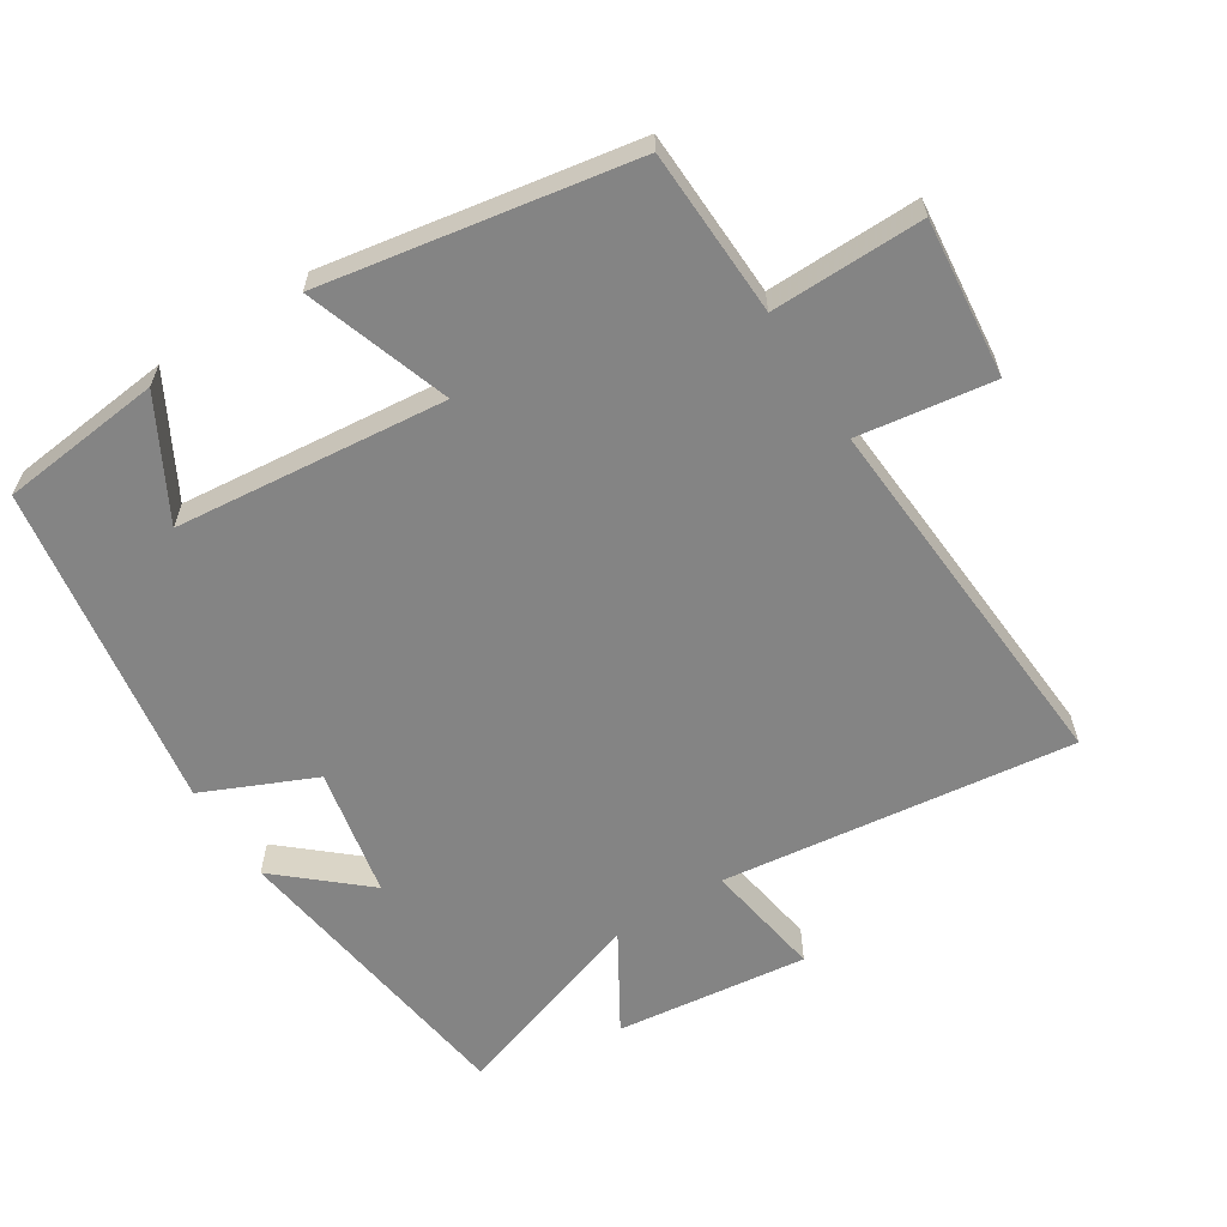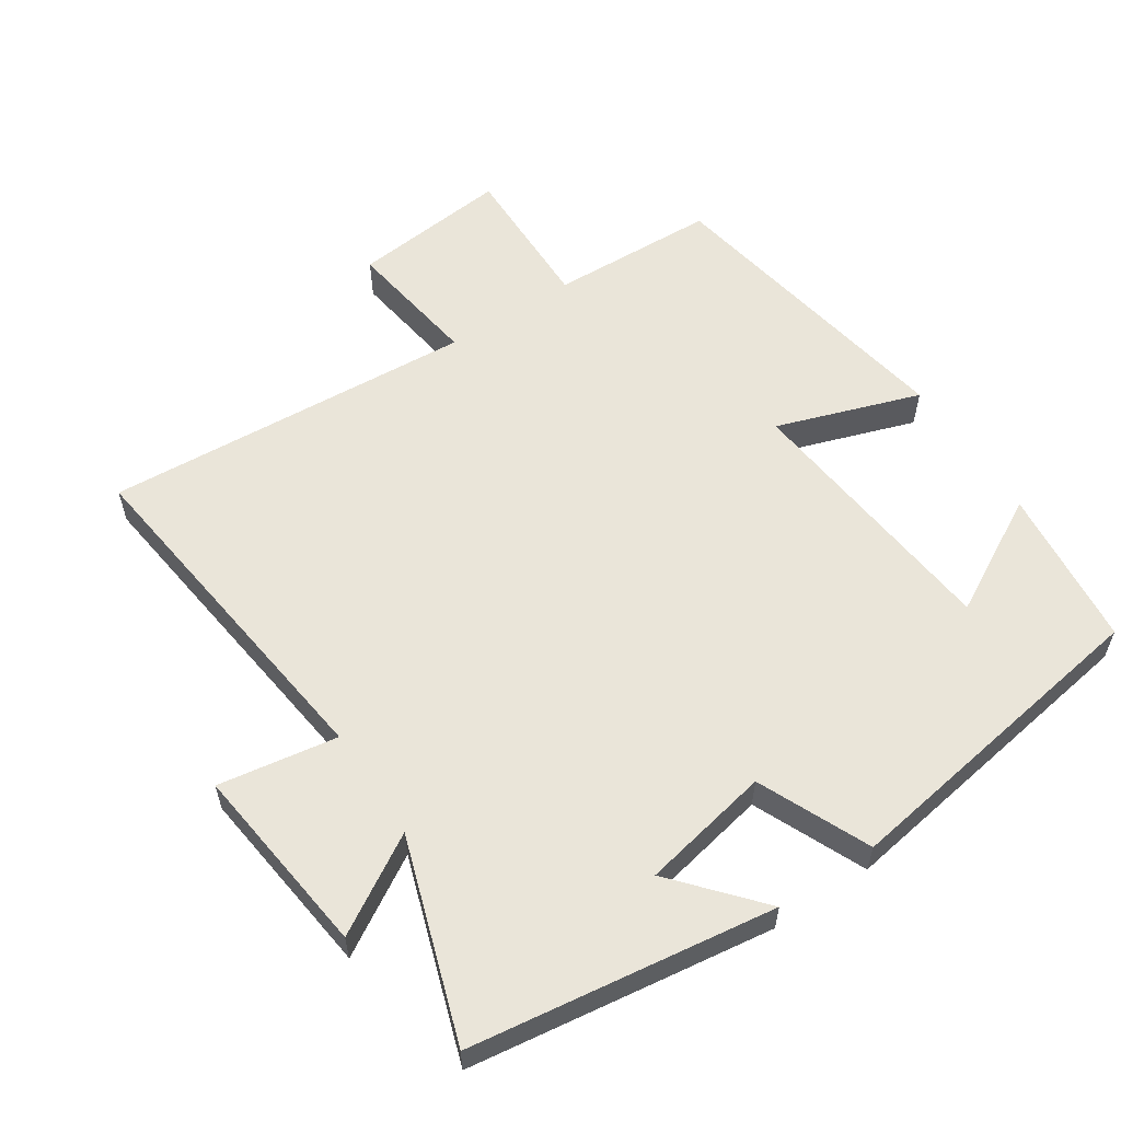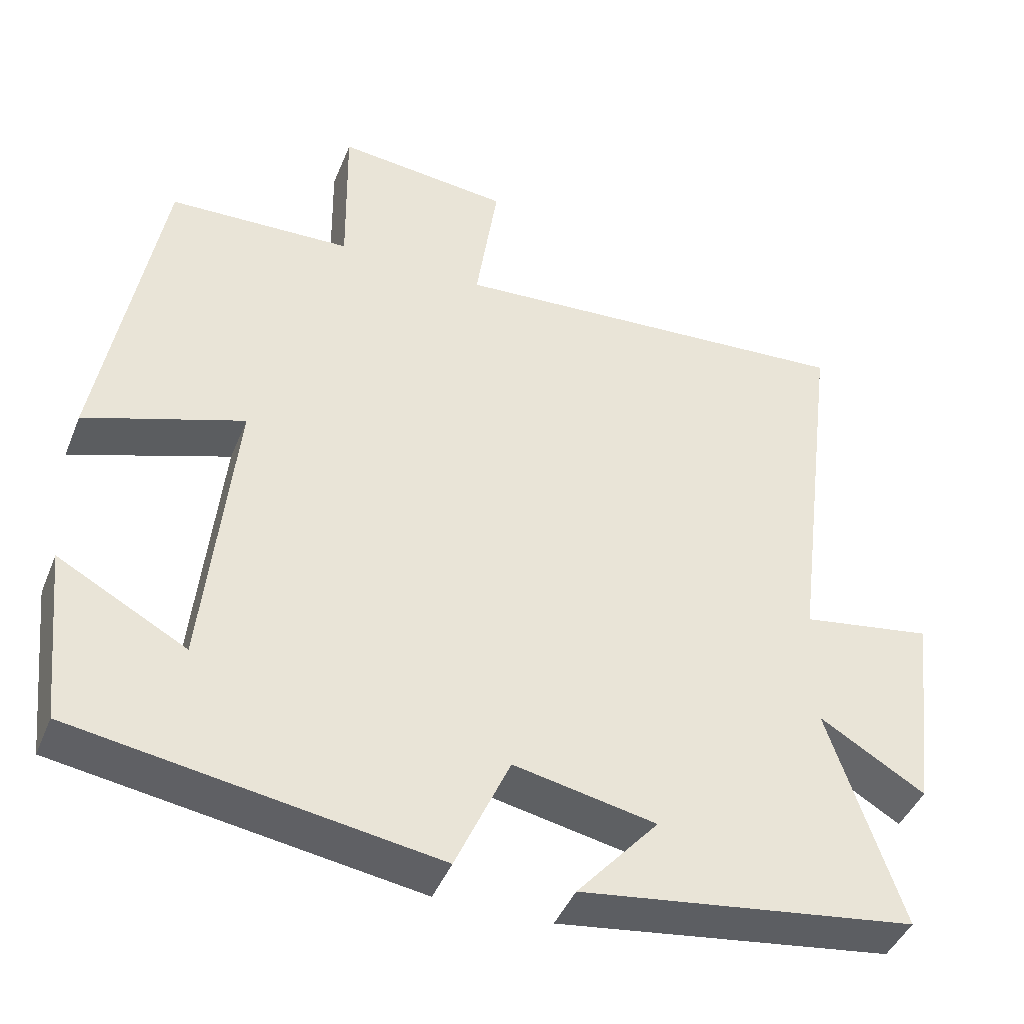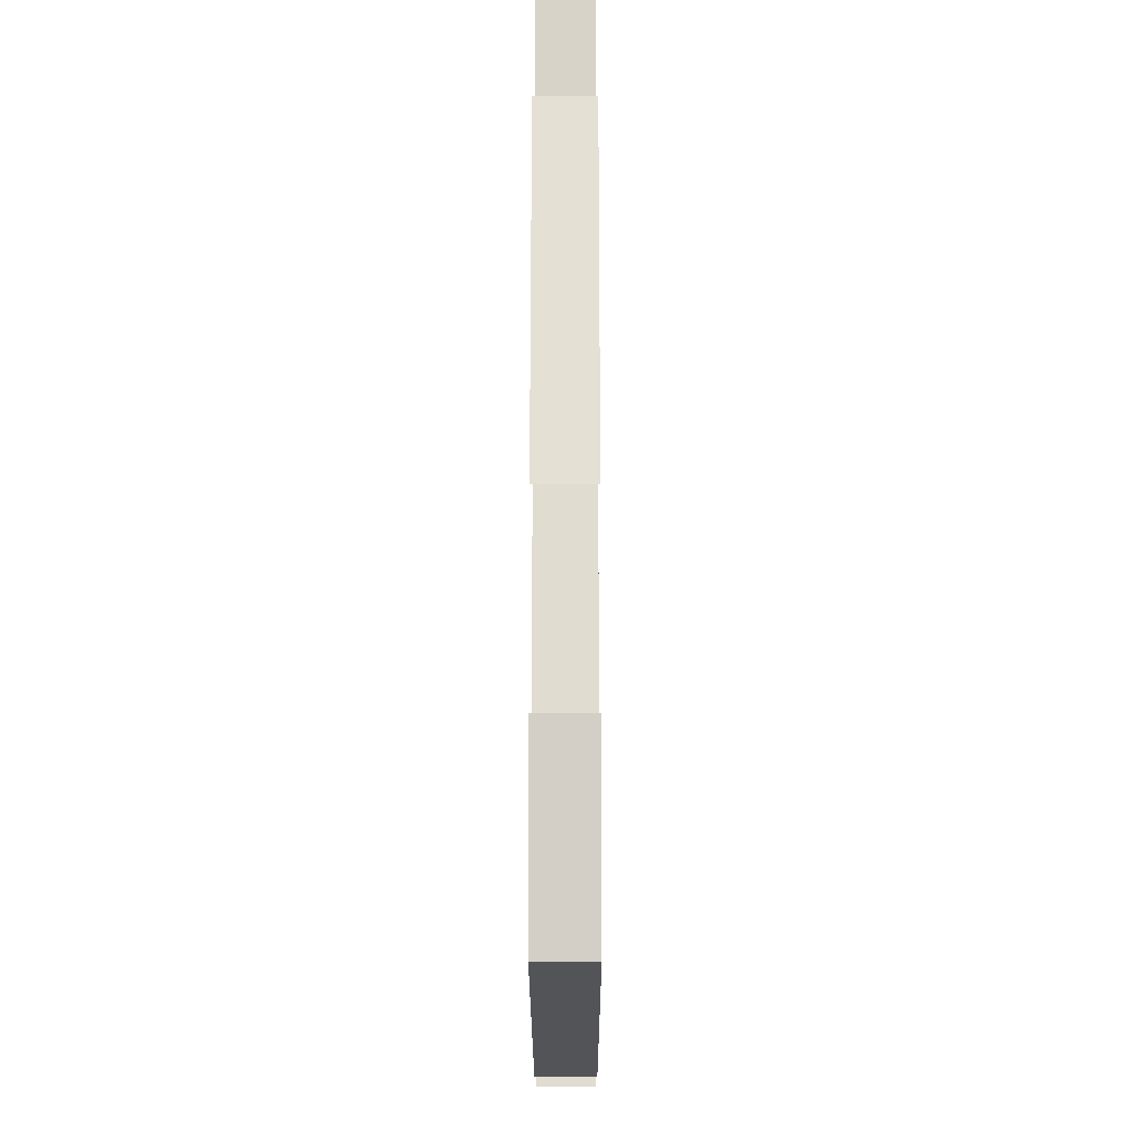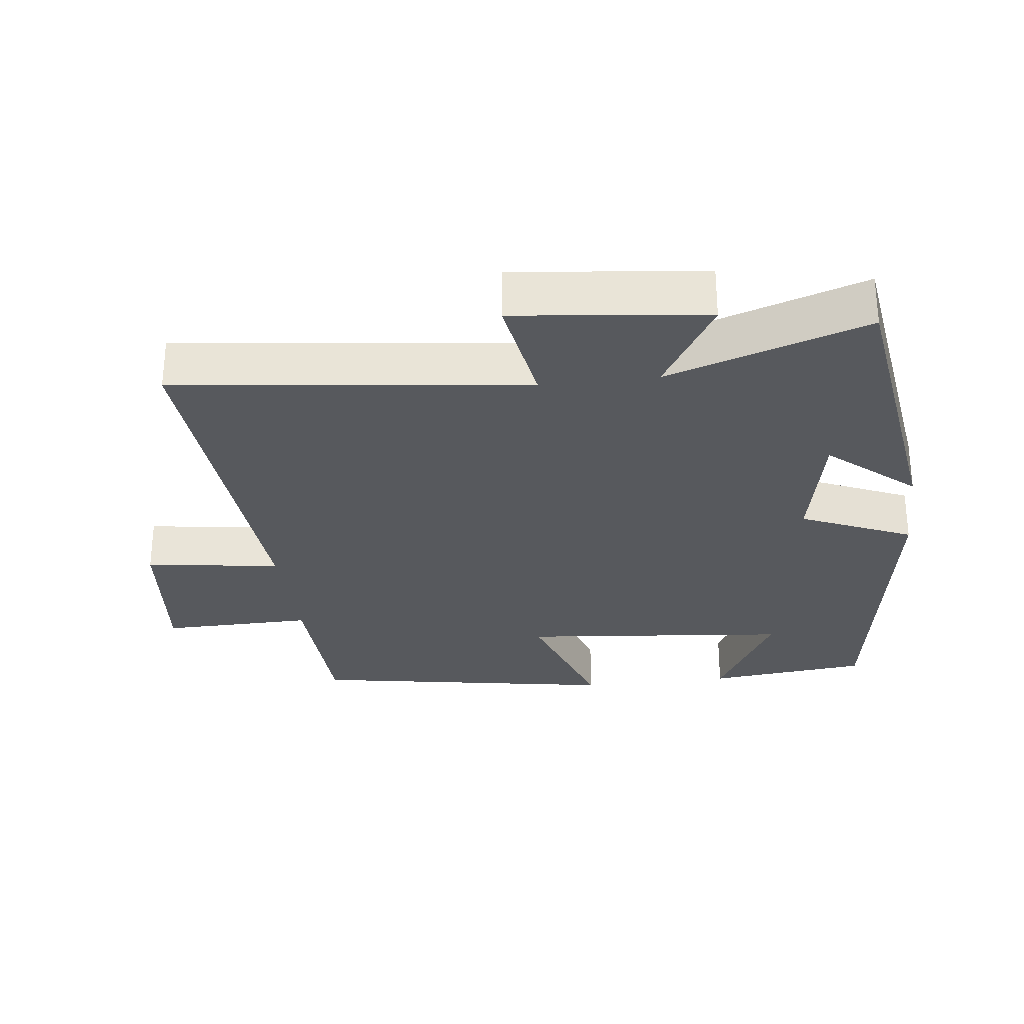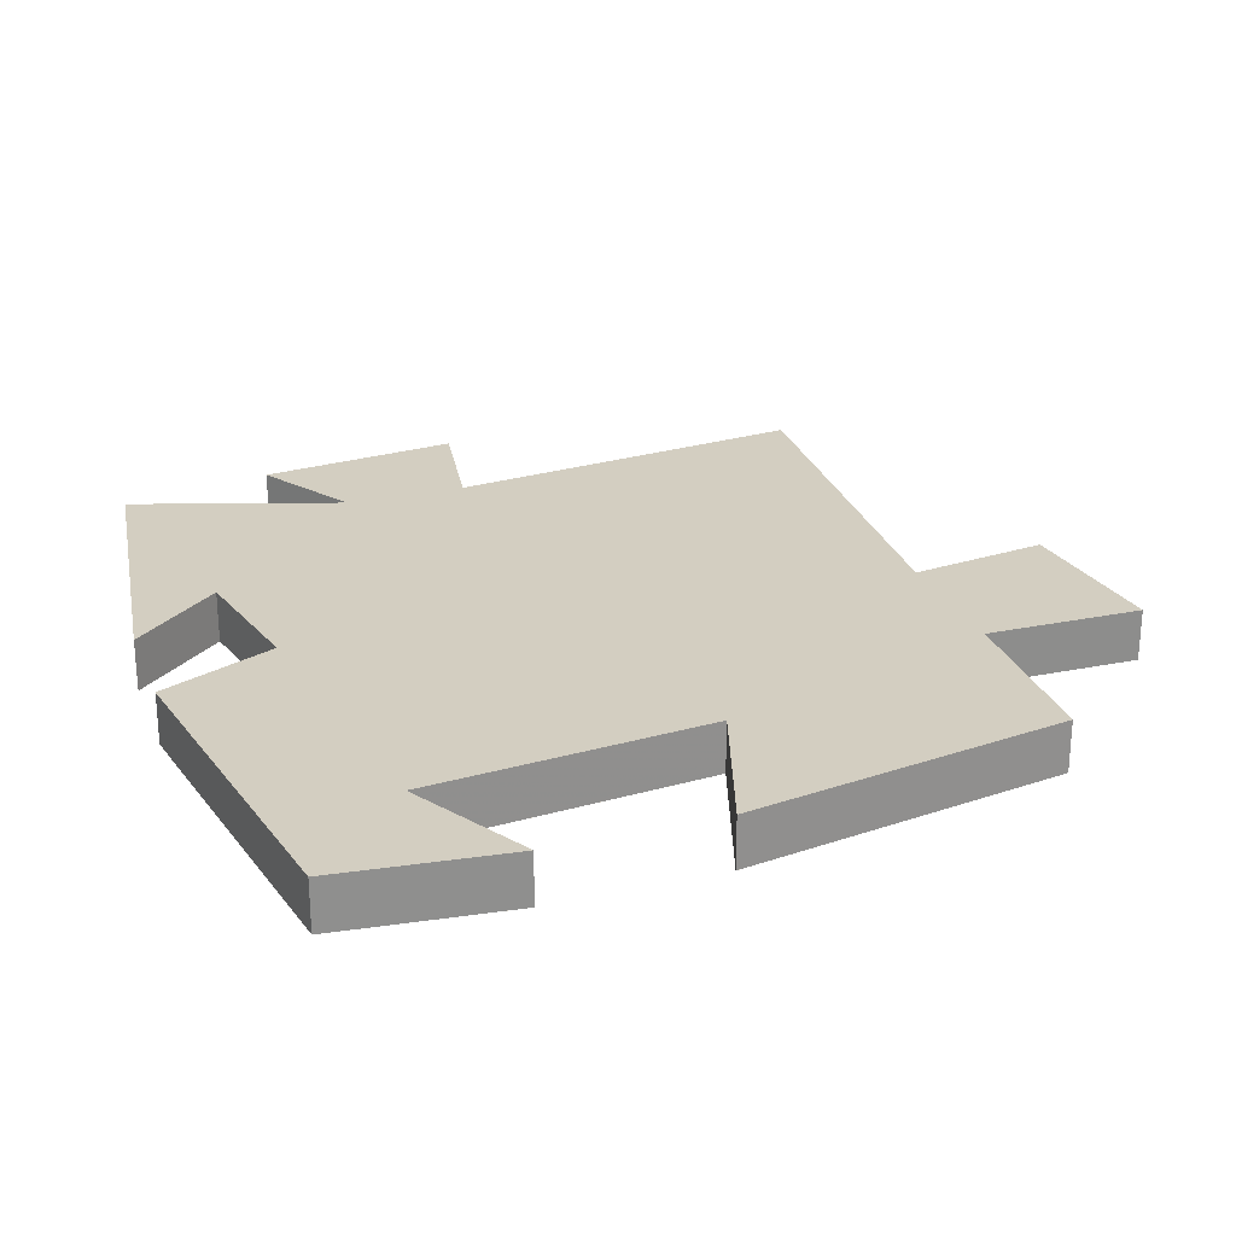
<metadata>
{"format":"obj","ext":"obj","renderer":"f3d","projection":"perspective","resolution":1024,"background":"white","views":[{"elev":-61.4,"azim":-57.6,"up":"+Y"},{"elev":58.1,"azim":146.6,"up":"+Y"},{"elev":-43.3,"azim":-21.1,"up":"+Z"},{"elev":-14.6,"azim":-89.9,"up":"+Z"},{"elev":-29.1,"azim":97.1,"up":"+Y"},{"elev":25.0,"azim":-109.3,"up":"+Y"}]}
</metadata>
<code>
v -0.475 0.07 -0.425
v -0.5 0.07 -0.189
v -0.33 0.07 -0.282
v -0.29 0.07 0.112
v -0.5 0.07 0.041
v -0.421 0.07 0.491
v -0.178 0.07 0.5
v -0.181 0.07 0.721
v 0.049 0.07 0.697
v 0.02 0.07 0.5
v 0.564 0.07 0.536
v 0.5 0.07 0.023
v 0.674 0.07 0.051
v 0.64 0.07 -0.229
v 0.5 0.07 -0.145
v 0.597 0.07 -0.438
v 0.153 0.07 -0.5
v 0.261 0.07 -0.376
v 0.073 0.07 -0.338
v 0.001 0.07 -0.5
v -0.475 0 -0.425
v -0.5 0 -0.189
v -0.33 0 -0.282
v -0.29 0 0.112
v -0.5 0 0.041
v -0.421 0 0.491
v -0.178 0 0.5
v -0.181 0 0.721
v 0.049 0 0.697
v 0.02 0 0.5
v 0.564 0 0.536
v 0.5 0 0.023
v 0.674 0 0.051
v 0.64 0 -0.229
v 0.5 0 -0.145
v 0.597 0 -0.438
v 0.153 0 -0.5
v 0.261 0 -0.376
v 0.073 0 -0.338
v 0.001 0 -0.5
f 19 20 1
f 15 16 17 18
f 15 18 19
f 12 13 14 15
f 12 15 19 1
f 10 11 12
f 7 8 9 10
f 4 5 6 7
f 3 4 7 10
f 1 2 3
f 12 1 3
f 3 10 12
f 21 40 39
f 38 37 36 35
f 39 38 35
f 35 34 33 32
f 21 39 35 32
f 32 31 30
f 30 29 28 27
f 27 26 25 24
f 30 27 24 23
f 23 22 21
f 23 21 32
f 32 30 23
f 1 21 22 2
f 2 22 23 3
f 3 23 24 4
f 4 24 25 5
f 5 25 26 6
f 6 26 27 7
f 7 27 28 8
f 8 28 29 9
f 9 29 30 10
f 10 30 31 11
f 11 31 32 12
f 12 32 33 13
f 13 33 34 14
f 14 34 35 15
f 15 35 36 16
f 16 36 37 17
f 17 37 38 18
f 18 38 39 19
f 19 39 40 20
f 20 40 21 1

</code>
